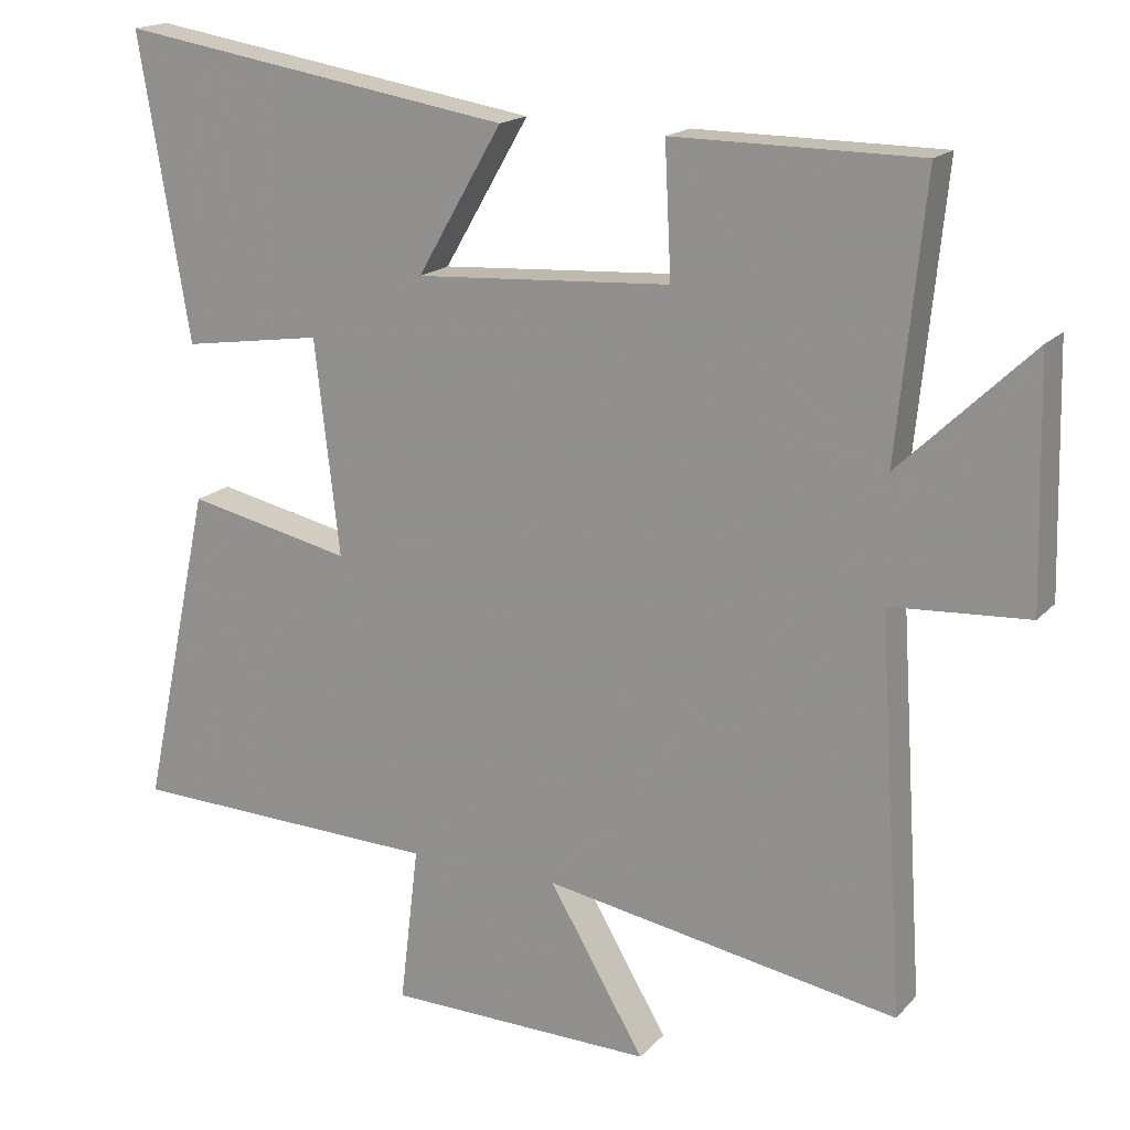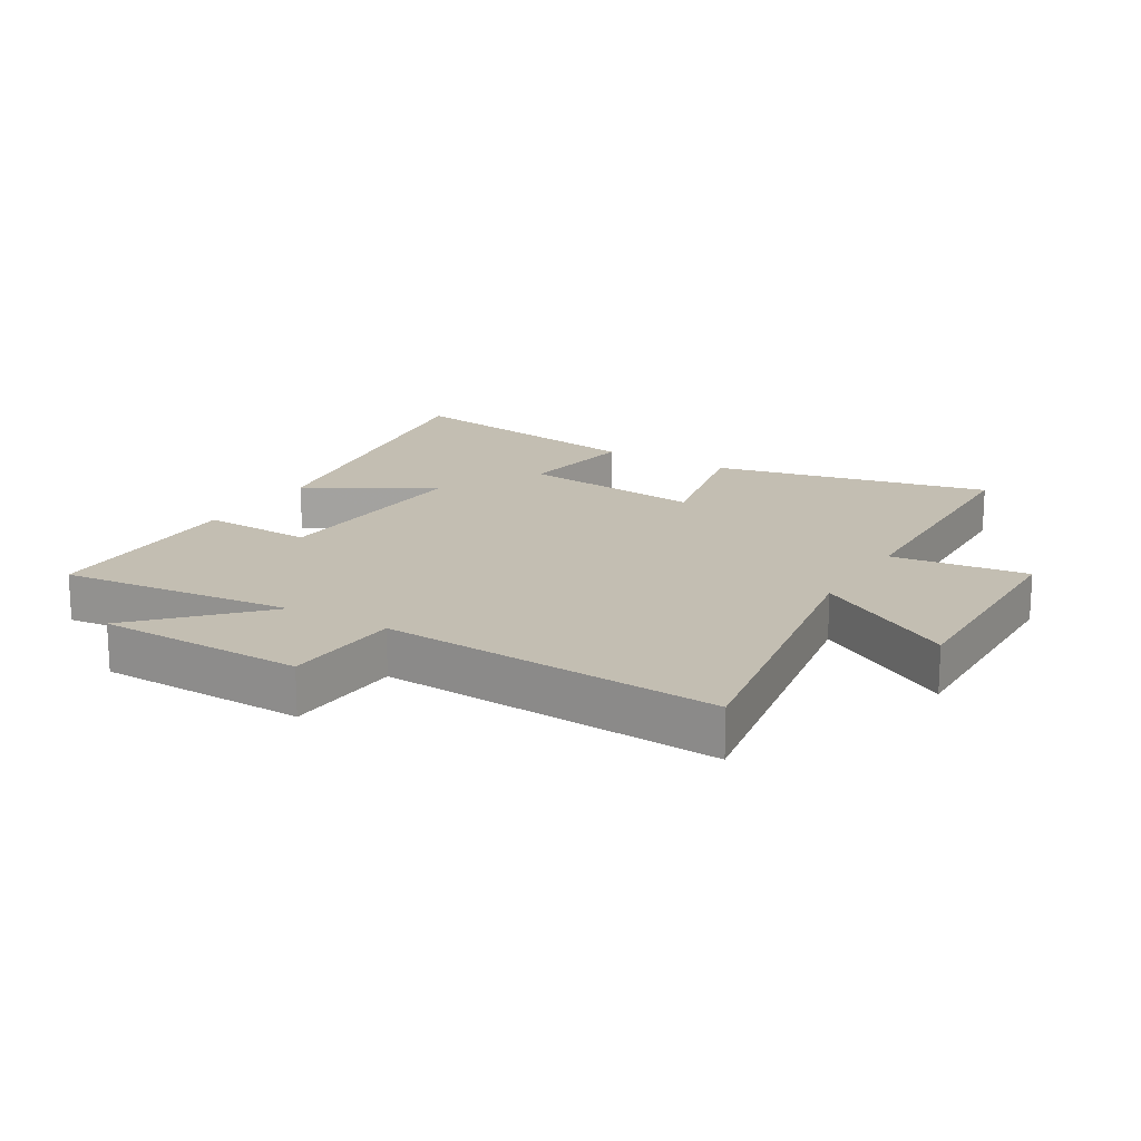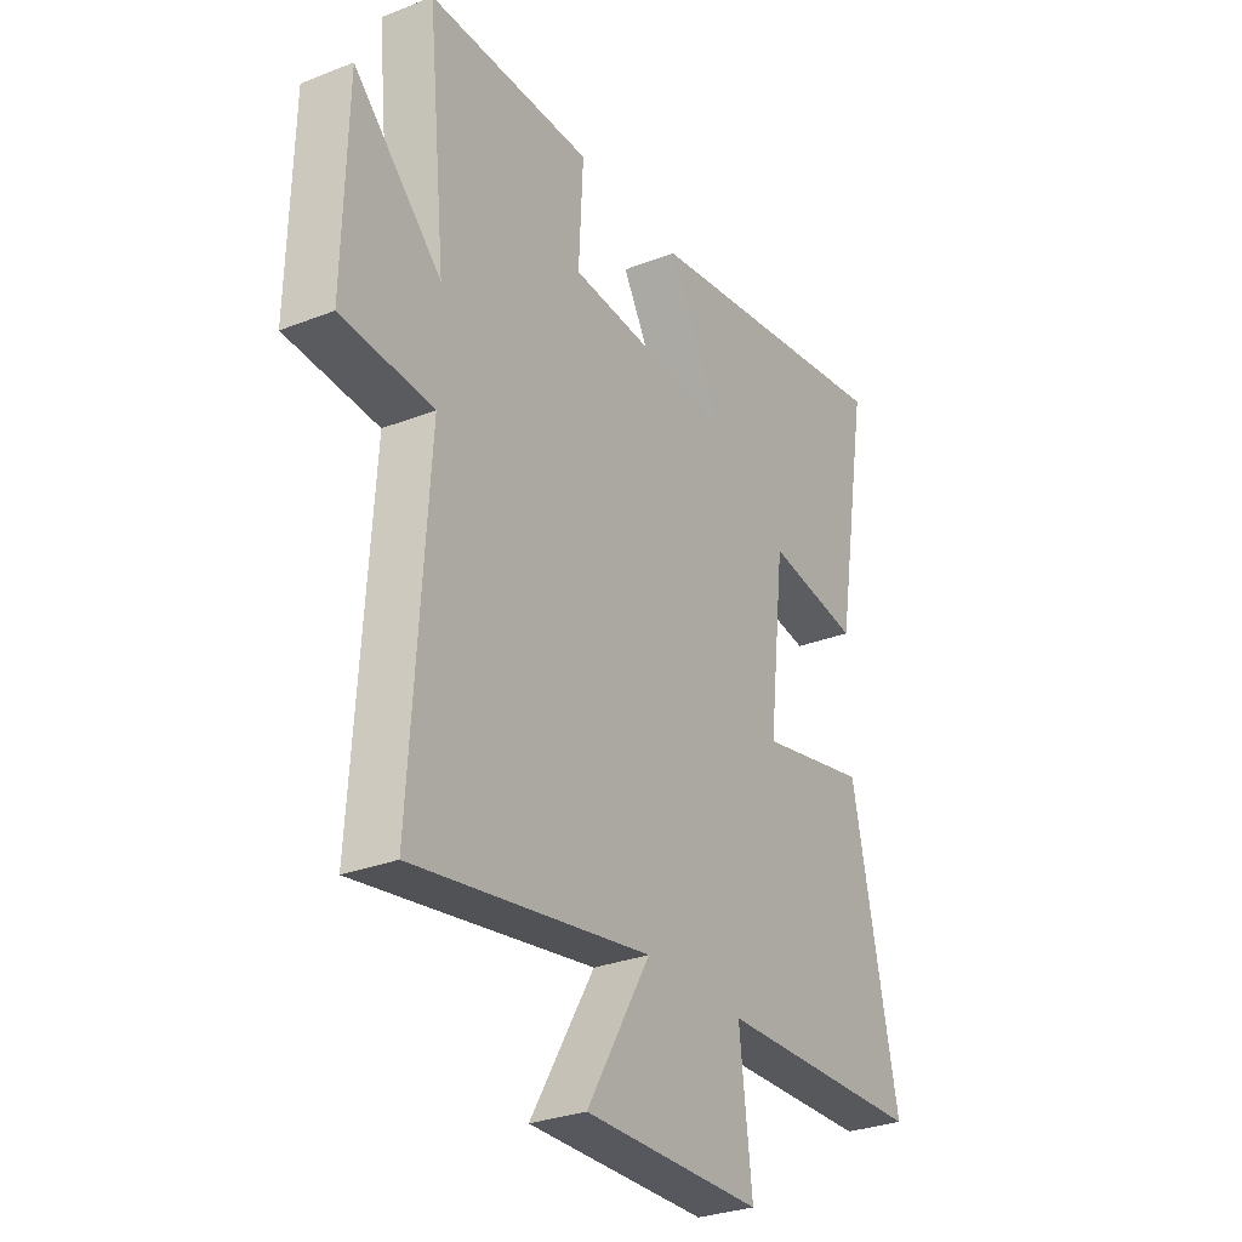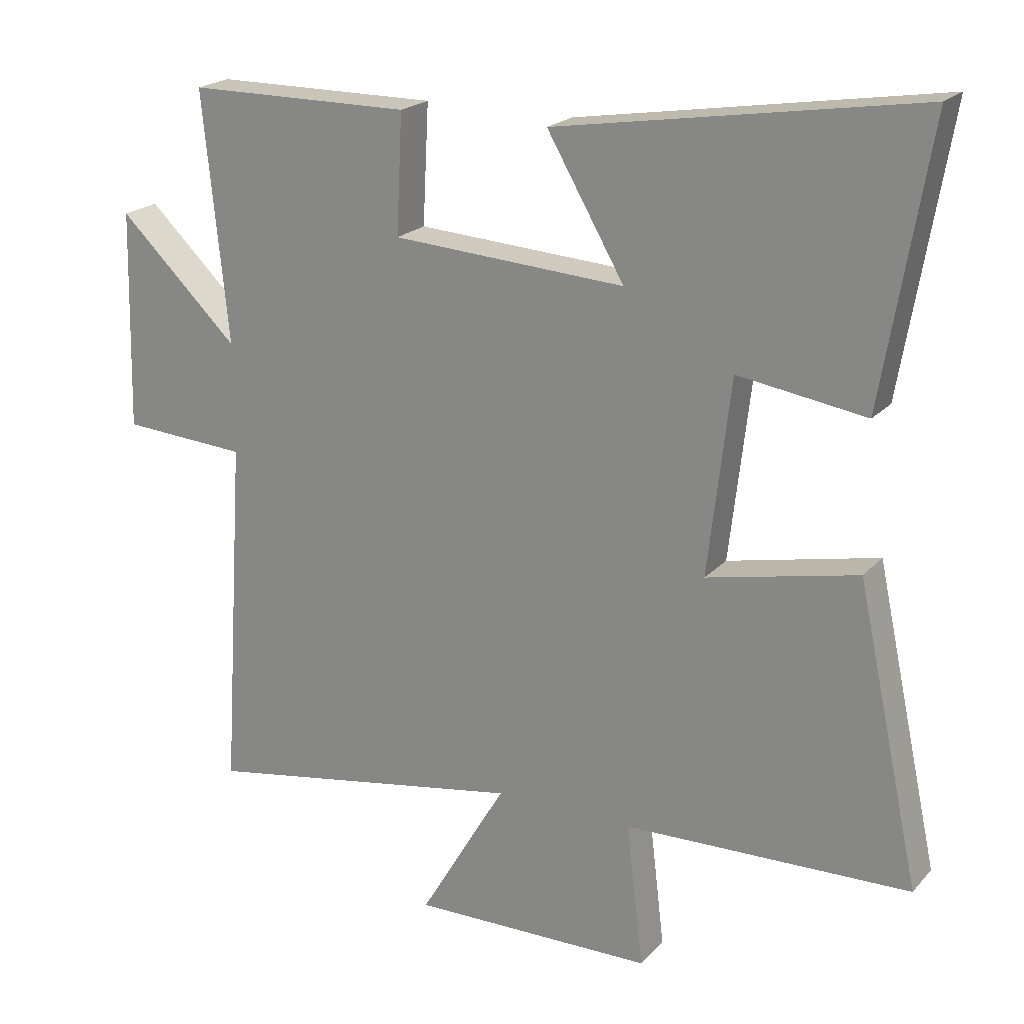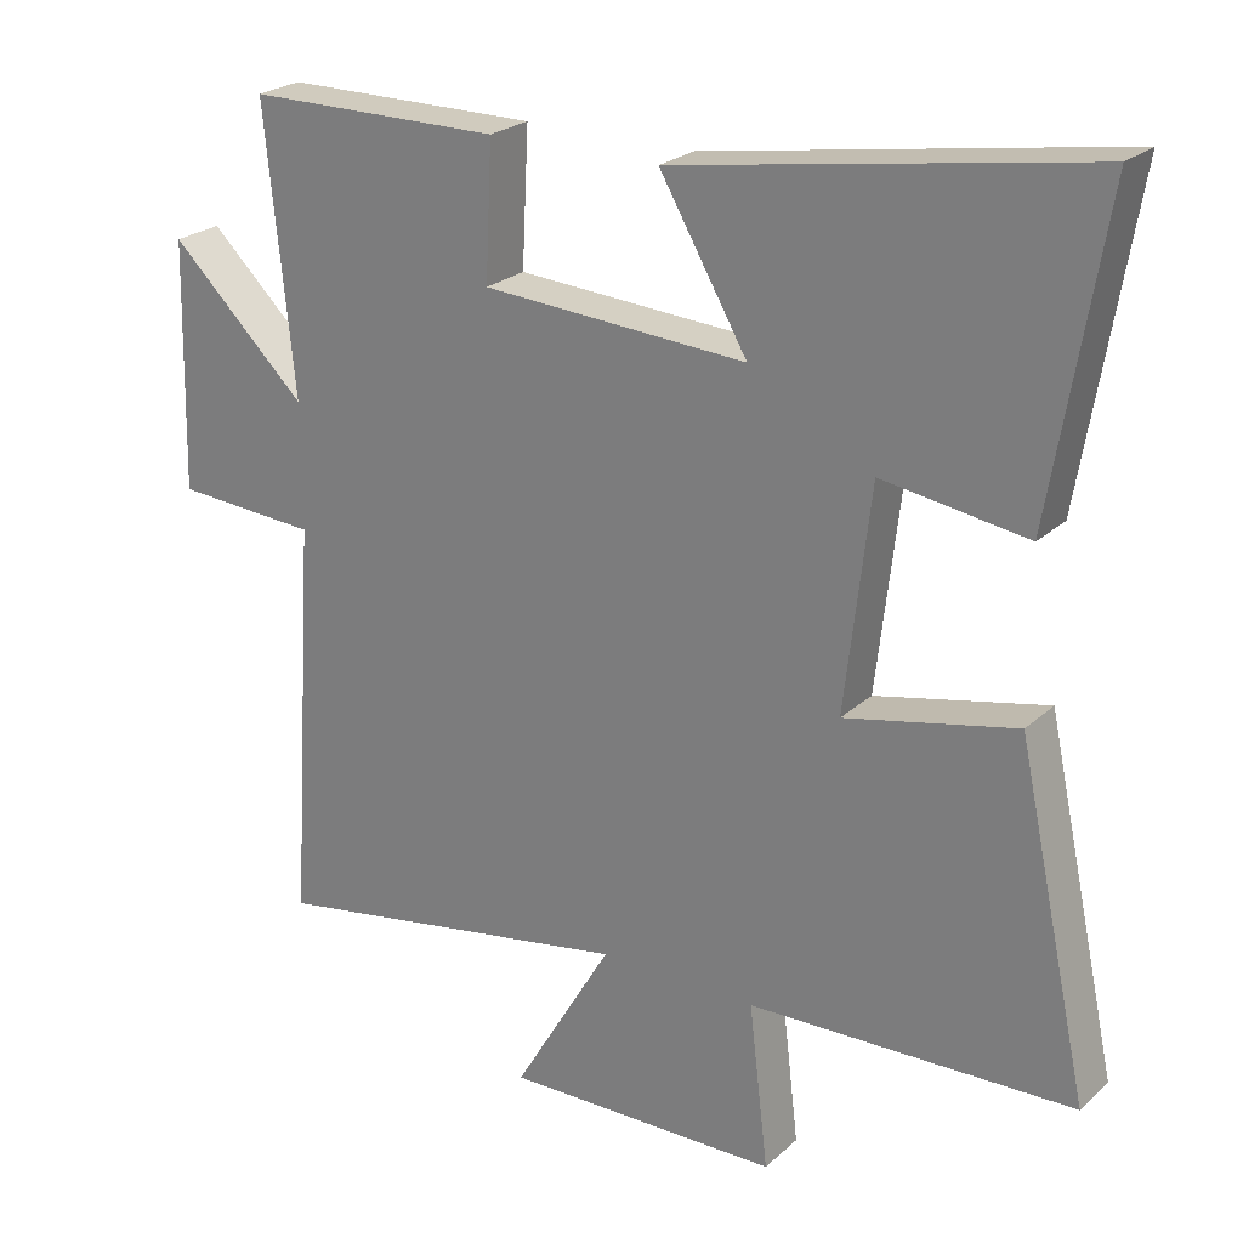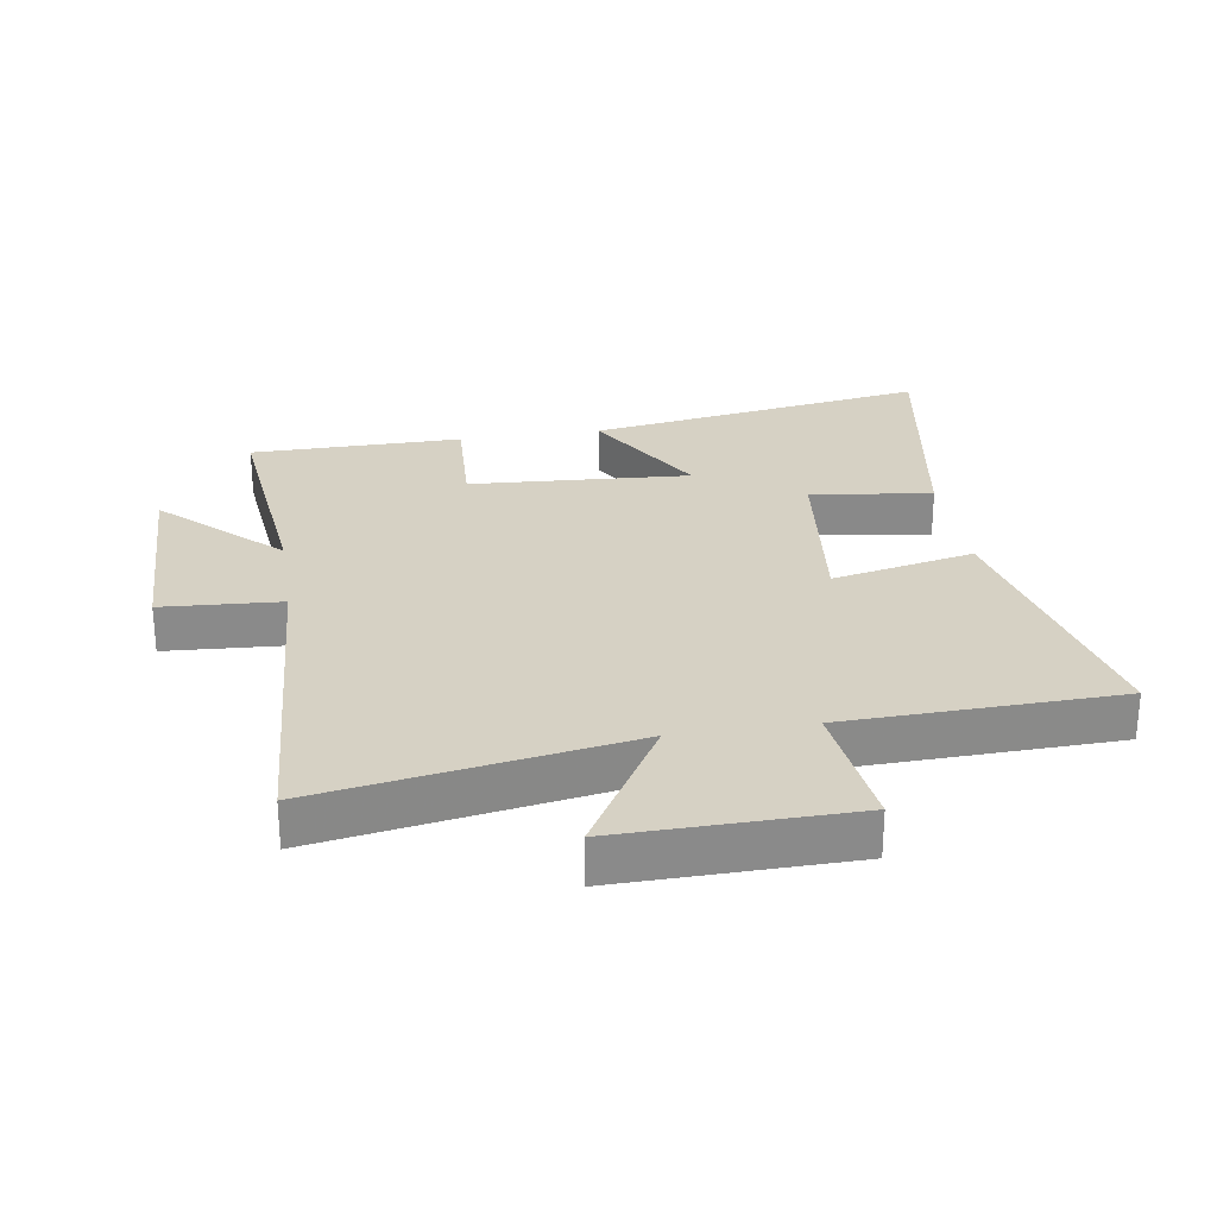
<metadata>
{"format":"obj","ext":"obj","renderer":"f3d","projection":"perspective","resolution":1024,"background":"white","views":[{"elev":17.3,"azim":27.7,"up":"+Z"},{"elev":17.3,"azim":120.8,"up":"+Y"},{"elev":-29.7,"azim":119.9,"up":"+Z"},{"elev":20.8,"azim":-150.6,"up":"+Z"},{"elev":23.9,"azim":-145.4,"up":"+Z"},{"elev":26.9,"azim":171.1,"up":"+Y"}]}
</metadata>
<code>
v 0.538 0.07 0.498
v 0.5 0.07 0.123
v 0.681 0.07 0.297
v 0.689 0.07 -0.033
v 0.5 0.07 -0.045
v 0.535 0.07 -0.584
v 0.046 0.07 -0.5
v 0.178 0.07 -0.724
v -0.19 0.07 -0.718
v -0.164 0.07 -0.5
v -0.596 0.07 -0.487
v -0.5 0.07 -0.043
v -0.273 0.07 -0.092
v -0.307 0.07 0.202
v -0.5 0.07 0.173
v -0.57 0.07 0.588
v -0.026 0.07 0.5
v -0.143 0.07 0.299
v 0.209 0.07 0.321
v 0.2 0.07 0.5
v 0.538 0 0.498
v 0.5 0 0.123
v 0.681 0 0.297
v 0.689 0 -0.033
v 0.5 0 -0.045
v 0.535 0 -0.584
v 0.046 0 -0.5
v 0.178 0 -0.724
v -0.19 0 -0.718
v -0.164 0 -0.5
v -0.596 0 -0.487
v -0.5 0 -0.043
v -0.273 0 -0.092
v -0.307 0 0.202
v -0.5 0 0.173
v -0.57 0 0.588
v -0.026 0 0.5
v -0.143 0 0.299
v 0.209 0 0.321
v 0.2 0 0.5
f 19 20 1 2
f 18 19 2
f 15 16 17 18
f 14 15 18
f 13 14 18 2
f 10 11 12 13
f 10 13 2
f 7 8 9 10
f 7 10 2
f 5 6 7
f 5 7 2 3
f 3 4 5
f 22 21 40 39
f 22 39 38
f 38 37 36 35
f 38 35 34
f 22 38 34 33
f 33 32 31 30
f 22 33 30
f 30 29 28 27
f 22 30 27
f 27 26 25
f 23 22 27 25
f 25 24 23
f 1 21 22 2
f 2 22 23 3
f 3 23 24 4
f 4 24 25 5
f 5 25 26 6
f 6 26 27 7
f 7 27 28 8
f 8 28 29 9
f 9 29 30 10
f 10 30 31 11
f 11 31 32 12
f 12 32 33 13
f 13 33 34 14
f 14 34 35 15
f 15 35 36 16
f 16 36 37 17
f 17 37 38 18
f 18 38 39 19
f 19 39 40 20
f 20 40 21 1

</code>
